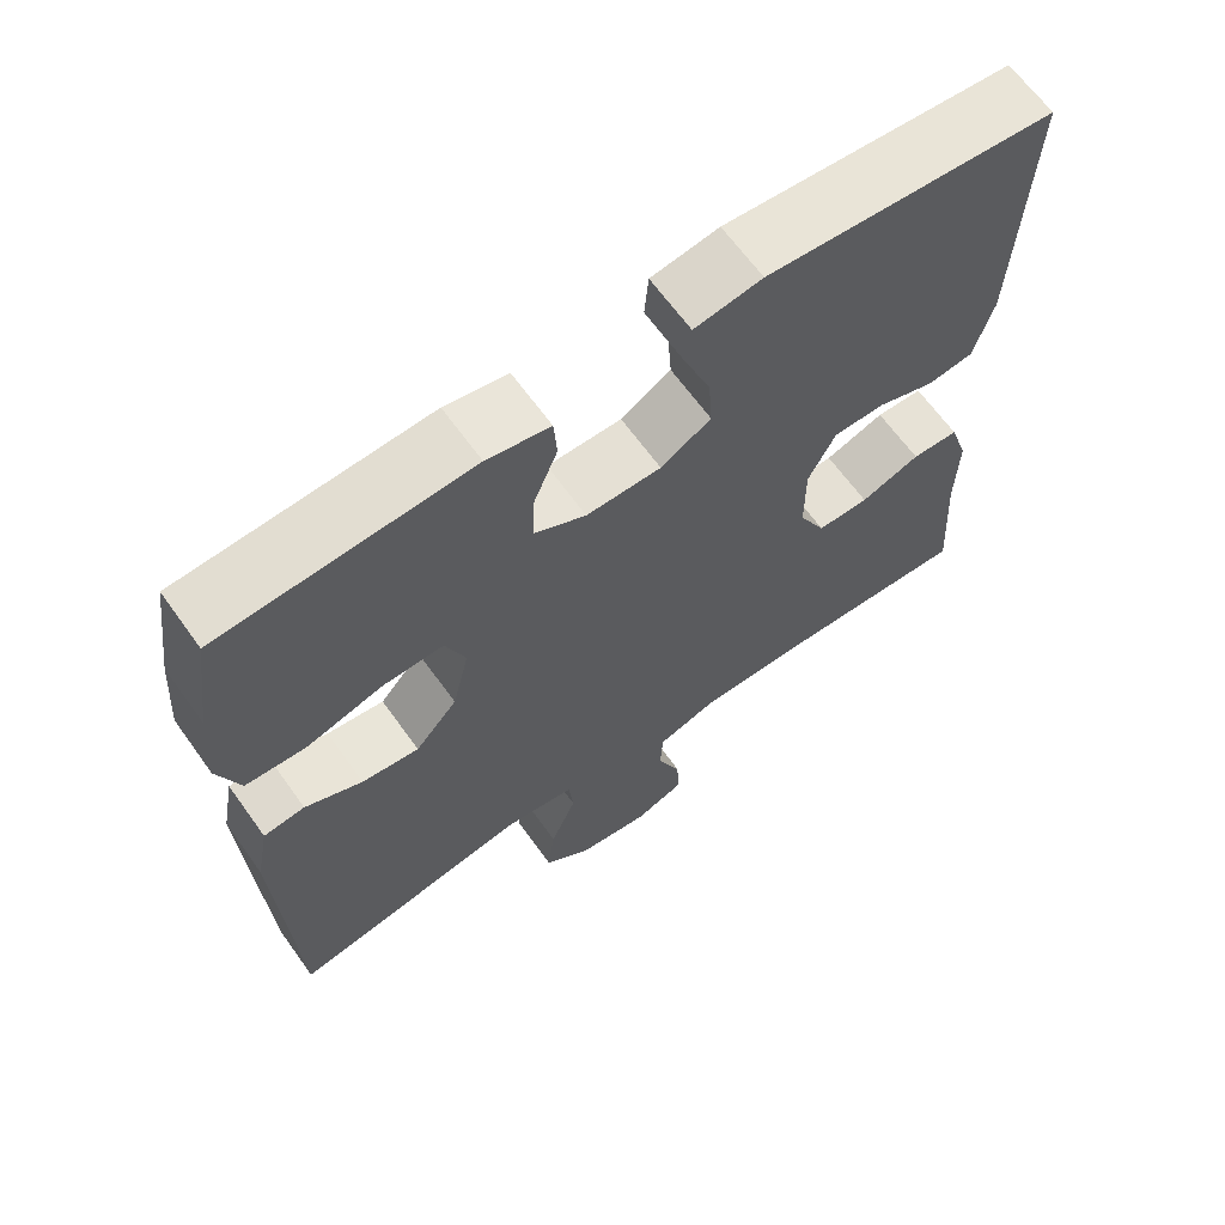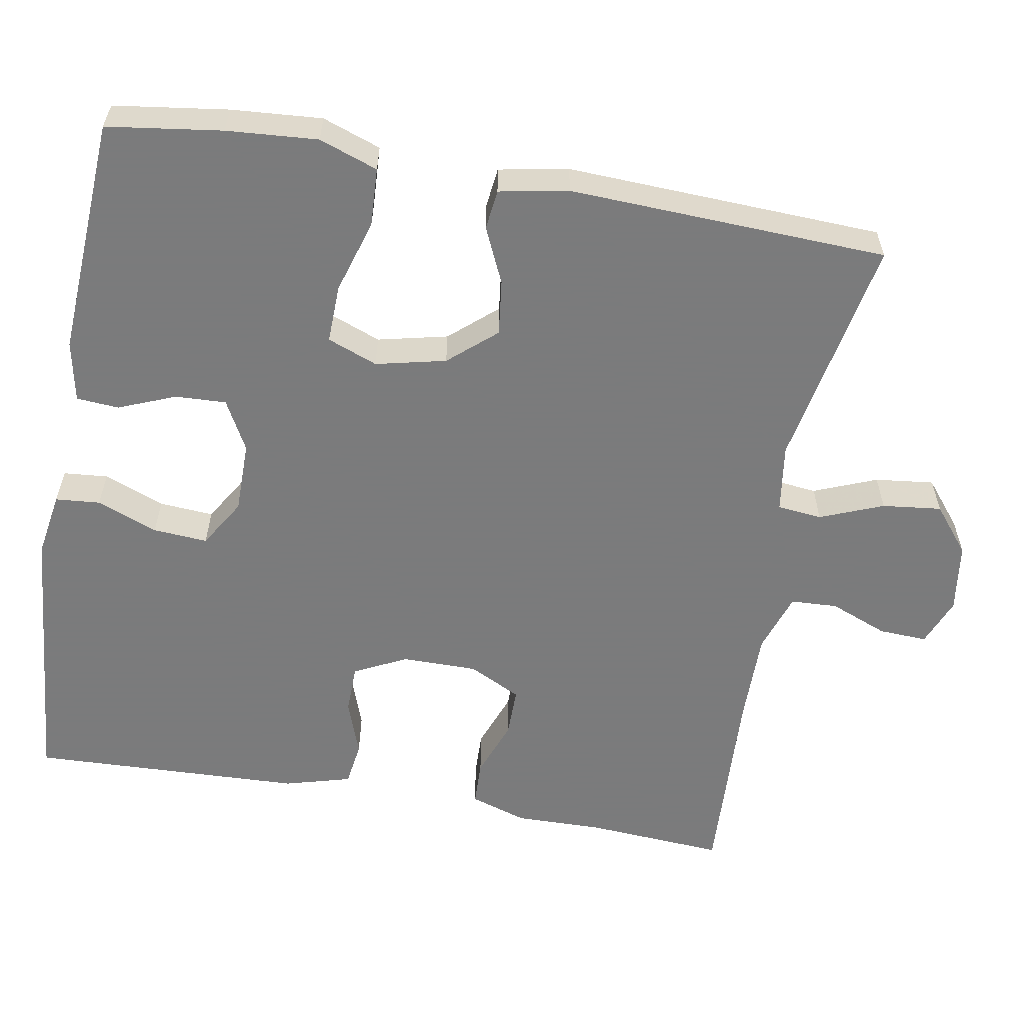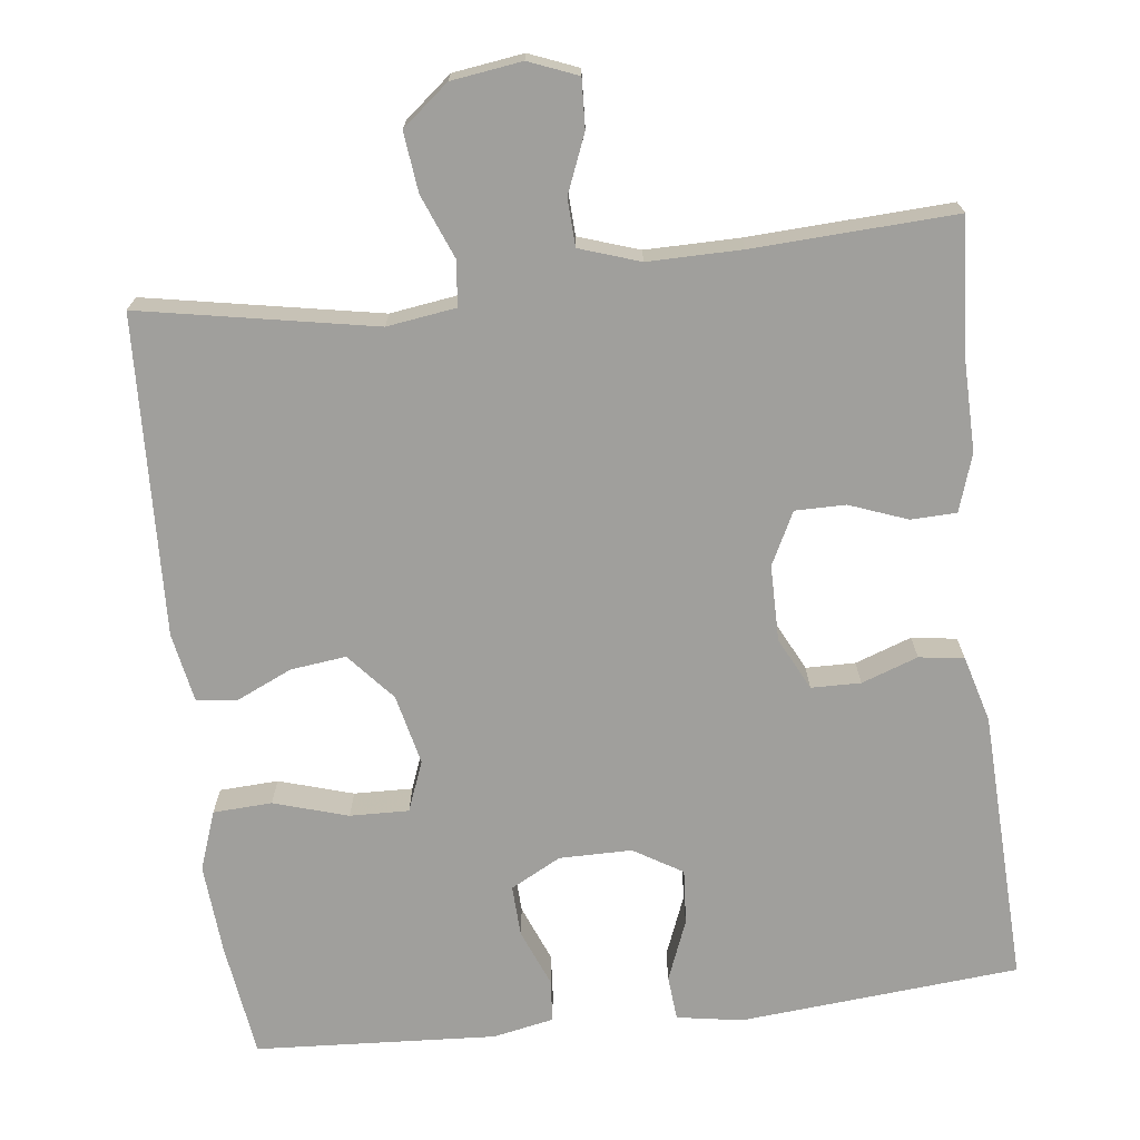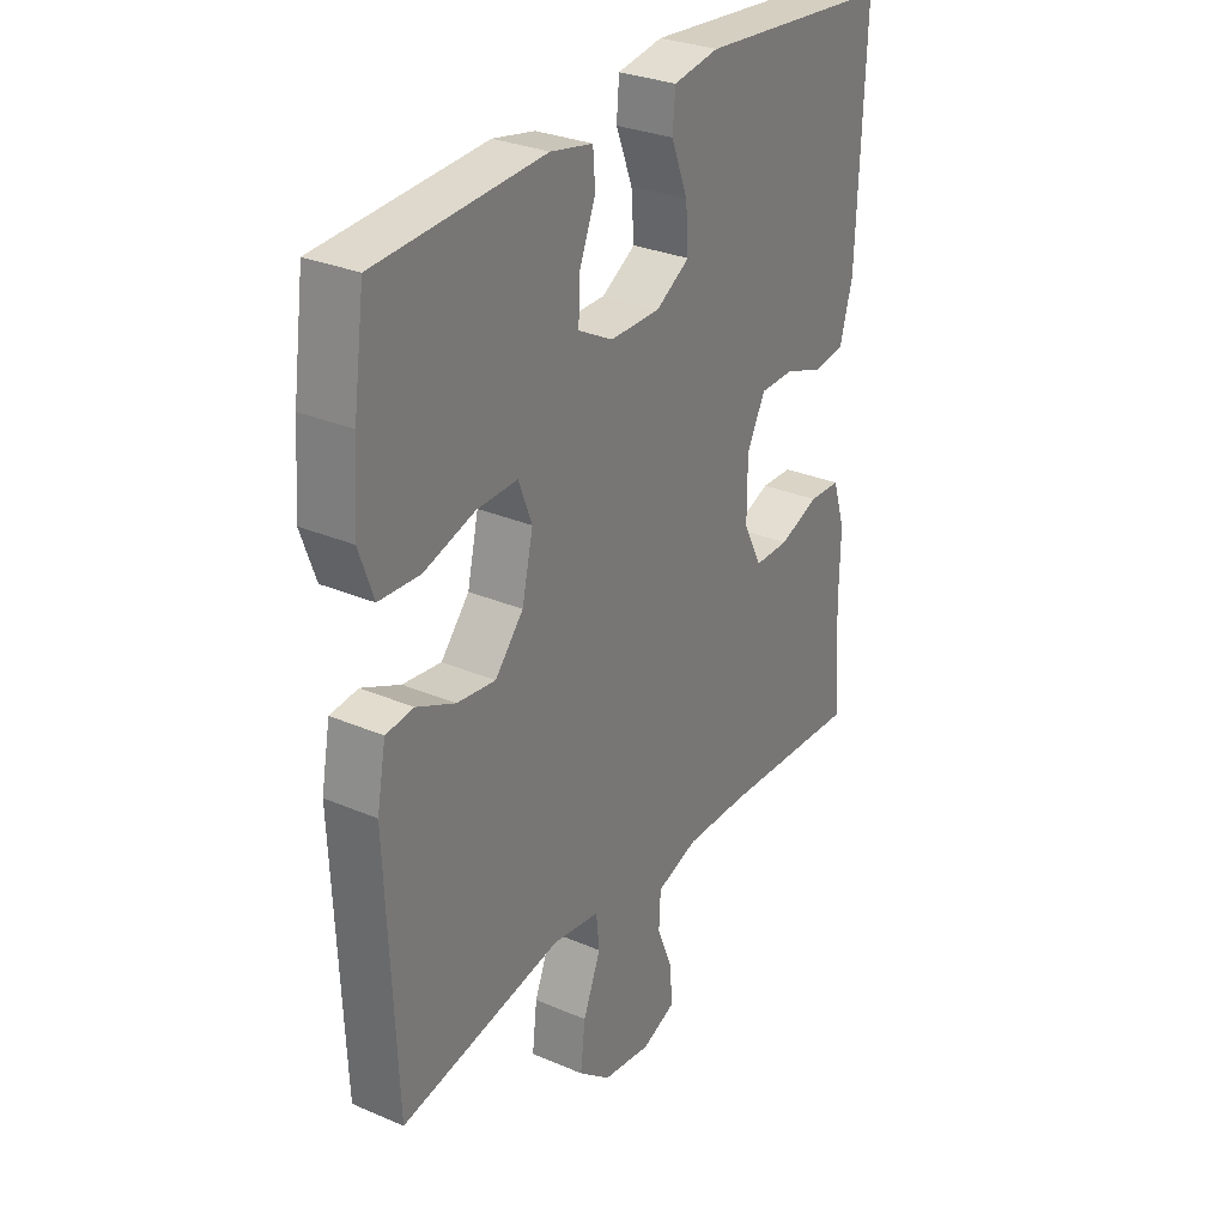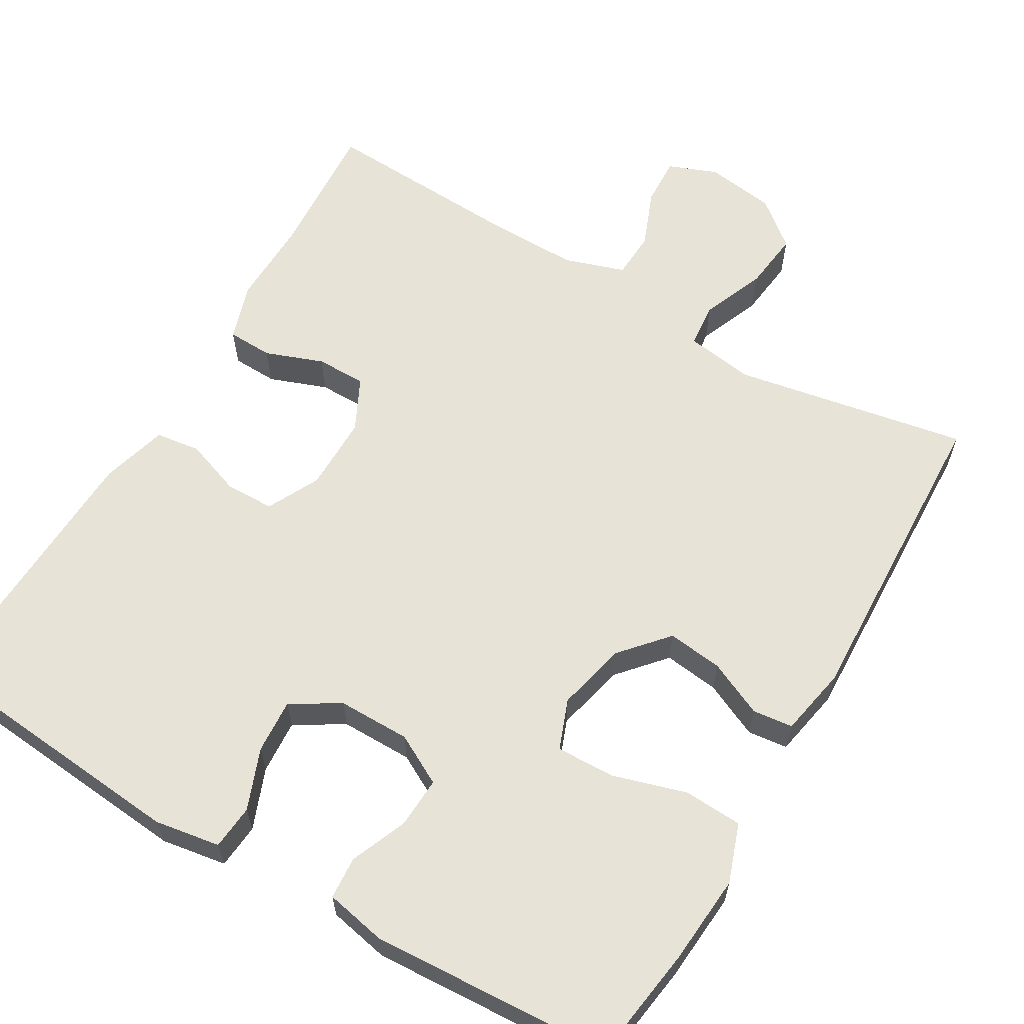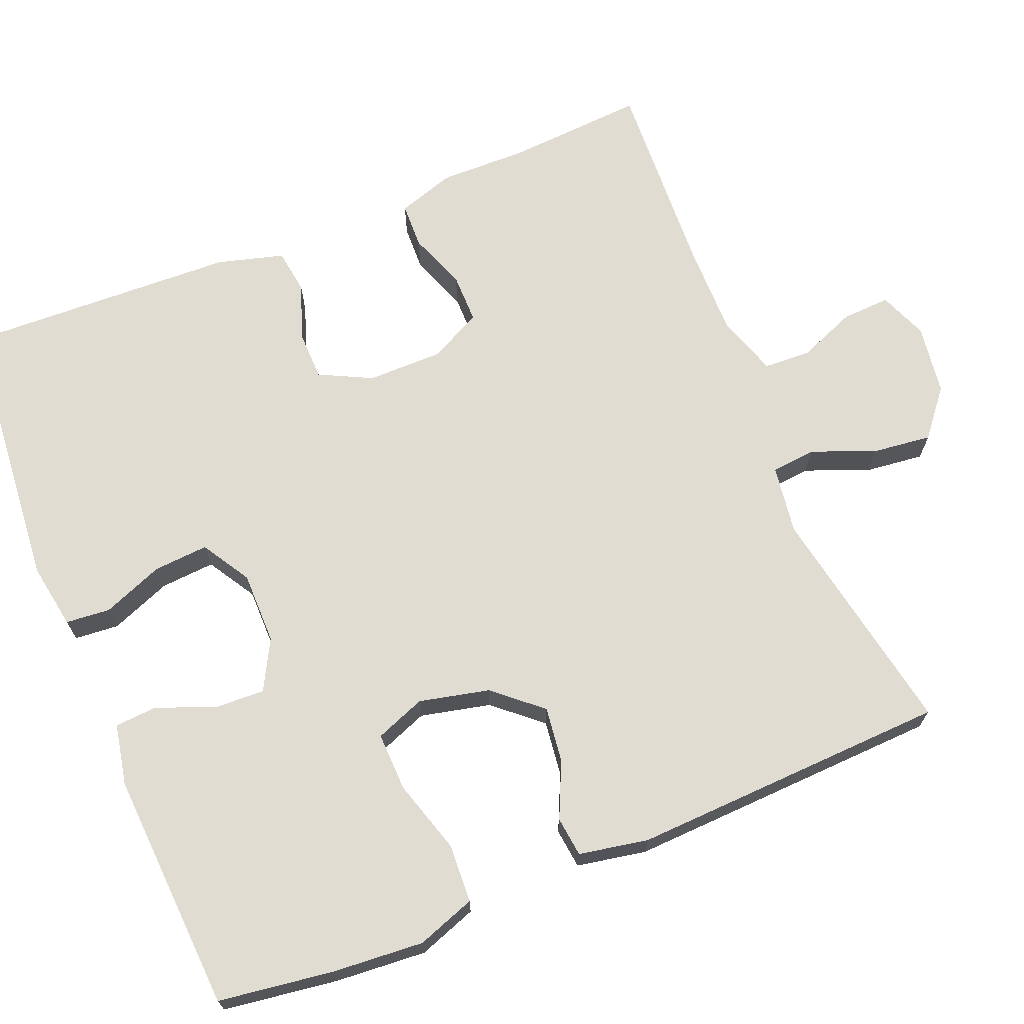
<metadata>
{"format":"obj","ext":"obj","renderer":"f3d","projection":"perspective","resolution":1024,"background":"white","views":[{"elev":65.4,"azim":144.3,"up":"+Z"},{"elev":-58.4,"azim":79.9,"up":"+Y"},{"elev":-71.2,"azim":-173.3,"up":"+Y"},{"elev":29.8,"azim":122.1,"up":"+Z"},{"elev":61.6,"azim":30.5,"up":"+Y"},{"elev":69.0,"azim":67.7,"up":"+Y"}]}
</metadata>
<code>
v -0.5 0.07 0.5
v -0.138 0.07 0.532
v -0.053 0.07 0.518
v -0.048 0.07 0.46
v -0.079 0.07 0.381
v -0.084 0.07 0.31
v -0.021 0.07 0.272
v 0.073 0.07 0.272
v 0.138 0.07 0.307
v 0.135 0.07 0.373
v 0.105 0.07 0.447
v 0.109 0.07 0.502
v 0.188 0.07 0.518
v 0.5 0.07 0.5
v 0.521 0.07 0.351
v 0.53 0.07 0.233
v 0.503 0.07 0.157
v 0.427 0.07 0.153
v 0.331 0.07 0.182
v 0.255 0.07 0.184
v 0.23 0.07 0.119
v 0.251 0.07 0.028
v 0.304 0.07 -0.033
v 0.376 0.07 -0.024
v 0.448 0.07 0.009
v 0.5 0.07 0.003
v 0.517 0.07 -0.087
v 0.5 0.07 -0.5
v 0.197 0.07 -0.444
v 0.108 0.07 -0.457
v 0.102 0.07 -0.515
v 0.135 0.07 -0.597
v 0.144 0.07 -0.674
v 0.084 0.07 -0.723
v -0.007 0.07 -0.736
v -0.07 0.07 -0.711
v -0.067 0.07 -0.648
v -0.037 0.07 -0.573
v -0.04 0.07 -0.512
v -0.118 0.07 -0.486
v -0.239 0.07 -0.487
v -0.5 0.07 -0.5
v -0.488 0.07 -0.321
v -0.49 0.07 -0.206
v -0.466 0.07 -0.132
v -0.407 0.07 -0.13
v -0.332 0.07 -0.158
v -0.267 0.07 -0.158
v -0.233 0.07 -0.09
v -0.233 0.07 0.008
v -0.267 0.07 0.076
v -0.331 0.07 0.077
v -0.404 0.07 0.051
v -0.462 0.07 0.059
v -0.486 0.07 0.145
v -0.5 0 0.5
v -0.138 0 0.532
v -0.053 0 0.518
v -0.048 0 0.46
v -0.079 0 0.381
v -0.084 0 0.31
v -0.021 0 0.272
v 0.073 0 0.272
v 0.138 0 0.307
v 0.135 0 0.373
v 0.105 0 0.447
v 0.109 0 0.502
v 0.188 0 0.518
v 0.5 0 0.5
v 0.521 0 0.351
v 0.53 0 0.233
v 0.503 0 0.157
v 0.427 0 0.153
v 0.331 0 0.182
v 0.255 0 0.184
v 0.23 0 0.119
v 0.251 0 0.028
v 0.304 0 -0.033
v 0.376 0 -0.024
v 0.448 0 0.009
v 0.5 0 0.003
v 0.517 0 -0.087
v 0.5 0 -0.5
v 0.197 0 -0.444
v 0.108 0 -0.457
v 0.102 0 -0.515
v 0.135 0 -0.597
v 0.144 0 -0.674
v 0.084 0 -0.723
v -0.007 0 -0.736
v -0.07 0 -0.711
v -0.067 0 -0.648
v -0.037 0 -0.573
v -0.04 0 -0.512
v -0.118 0 -0.486
v -0.239 0 -0.487
v -0.5 0 -0.5
v -0.488 0 -0.321
v -0.49 0 -0.206
v -0.466 0 -0.132
v -0.407 0 -0.13
v -0.332 0 -0.158
v -0.267 0 -0.158
v -0.233 0 -0.09
v -0.233 0 0.008
v -0.267 0 0.076
v -0.331 0 0.077
v -0.404 0 0.051
v -0.462 0 0.059
v -0.486 0 0.145
f 3 4 5
f 2 3 5
f 1 2 5
f 55 1 5
f 54 55 5
f 53 54 5
f 52 53 5
f 51 52 5 6
f 50 51 6 7
f 49 50 7 8
f 48 49 8 9
f 45 46 47
f 44 45 47
f 43 44 47
f 43 47 48
f 42 43 48
f 41 42 48
f 40 41 48 9
f 36 37 38
f 35 36 38
f 34 35 38
f 33 34 38
f 32 33 38
f 31 32 38
f 30 31 38 39
f 27 28 29
f 26 27 29
f 25 26 29
f 24 25 29
f 23 24 29 30
f 30 39 40
f 23 30 40
f 22 23 40
f 17 18 19
f 16 17 19
f 15 16 19
f 14 15 19
f 13 14 19
f 12 13 19
f 11 12 19
f 10 11 19
f 9 10 19 20
f 21 22 40 9
f 9 20 21
f 60 59 58
f 60 58 57
f 60 57 56
f 60 56 110
f 60 110 109
f 60 109 108
f 60 108 107
f 61 60 107 106
f 62 61 106 105
f 63 62 105 104
f 64 63 104 103
f 102 101 100
f 102 100 99
f 102 99 98
f 103 102 98
f 103 98 97
f 103 97 96
f 64 103 96 95
f 93 92 91
f 93 91 90
f 93 90 89
f 93 89 88
f 93 88 87
f 93 87 86
f 94 93 86 85
f 84 83 82
f 84 82 81
f 84 81 80
f 84 80 79
f 85 84 79 78
f 95 94 85
f 95 85 78
f 95 78 77
f 74 73 72
f 74 72 71
f 74 71 70
f 74 70 69
f 74 69 68
f 74 68 67
f 74 67 66
f 74 66 65
f 75 74 65 64
f 64 95 77 76
f 76 75 64
f 1 56 57 2
f 2 57 58 3
f 3 58 59 4
f 4 59 60 5
f 5 60 61 6
f 6 61 62 7
f 7 62 63 8
f 8 63 64 9
f 9 64 65 10
f 10 65 66 11
f 11 66 67 12
f 12 67 68 13
f 13 68 69 14
f 14 69 70 15
f 15 70 71 16
f 16 71 72 17
f 17 72 73 18
f 18 73 74 19
f 19 74 75 20
f 20 75 76 21
f 21 76 77 22
f 22 77 78 23
f 23 78 79 24
f 24 79 80 25
f 25 80 81 26
f 26 81 82 27
f 27 82 83 28
f 28 83 84 29
f 29 84 85 30
f 30 85 86 31
f 31 86 87 32
f 32 87 88 33
f 33 88 89 34
f 34 89 90 35
f 35 90 91 36
f 36 91 92 37
f 37 92 93 38
f 38 93 94 39
f 39 94 95 40
f 40 95 96 41
f 41 96 97 42
f 42 97 98 43
f 43 98 99 44
f 44 99 100 45
f 45 100 101 46
f 46 101 102 47
f 47 102 103 48
f 48 103 104 49
f 49 104 105 50
f 50 105 106 51
f 51 106 107 52
f 52 107 108 53
f 53 108 109 54
f 54 109 110 55
f 55 110 56 1

</code>
